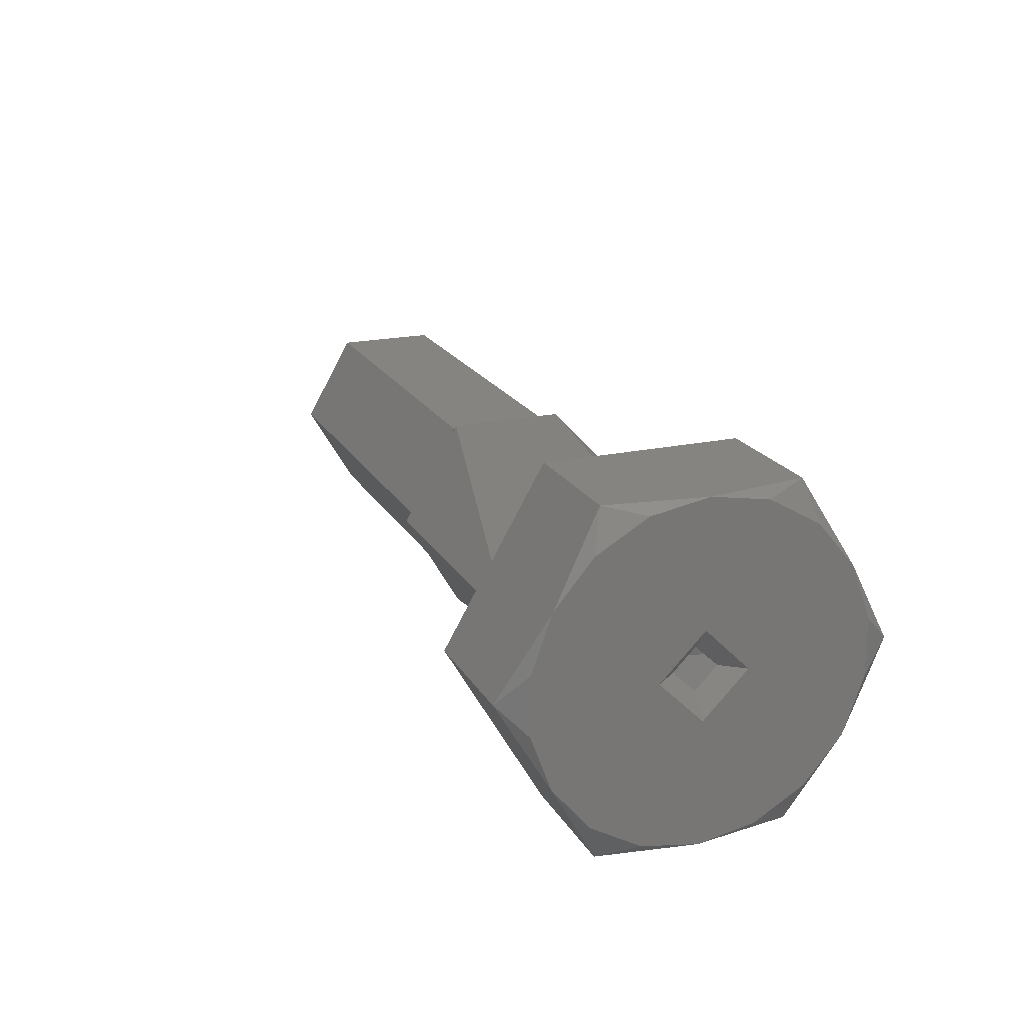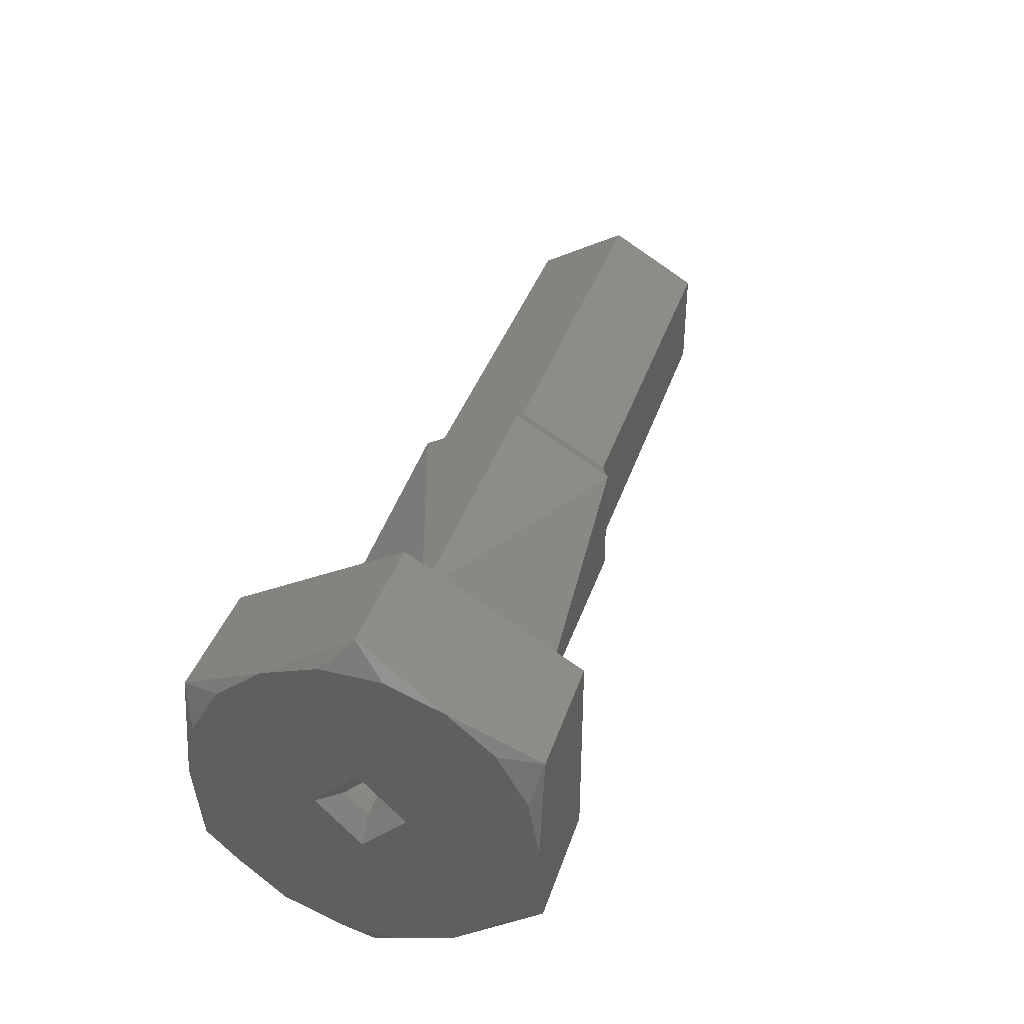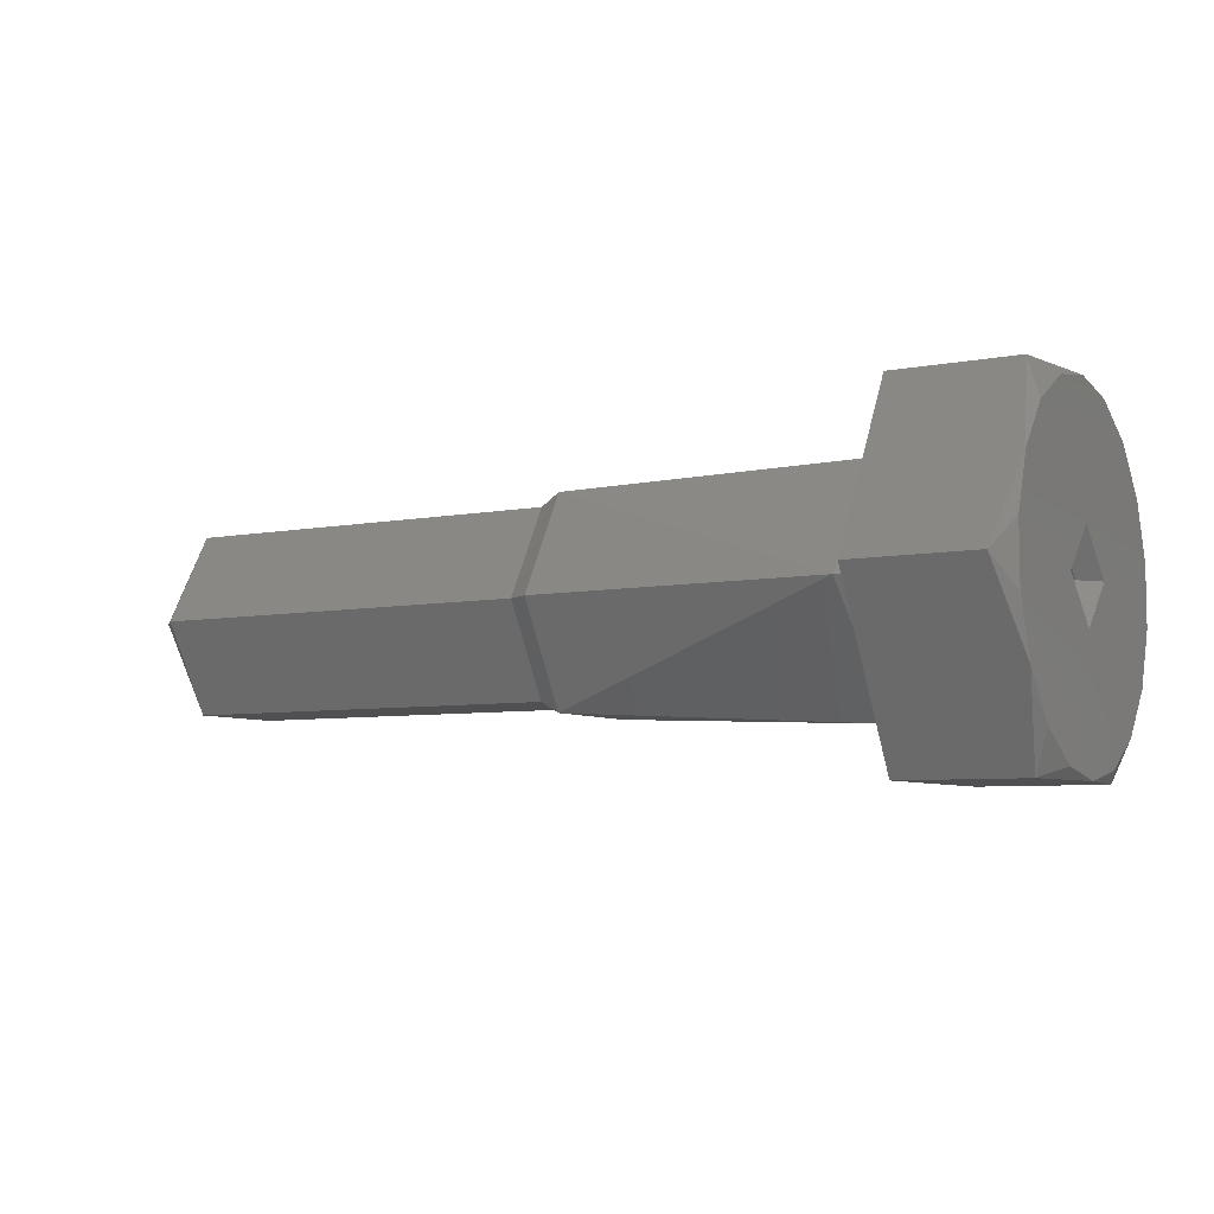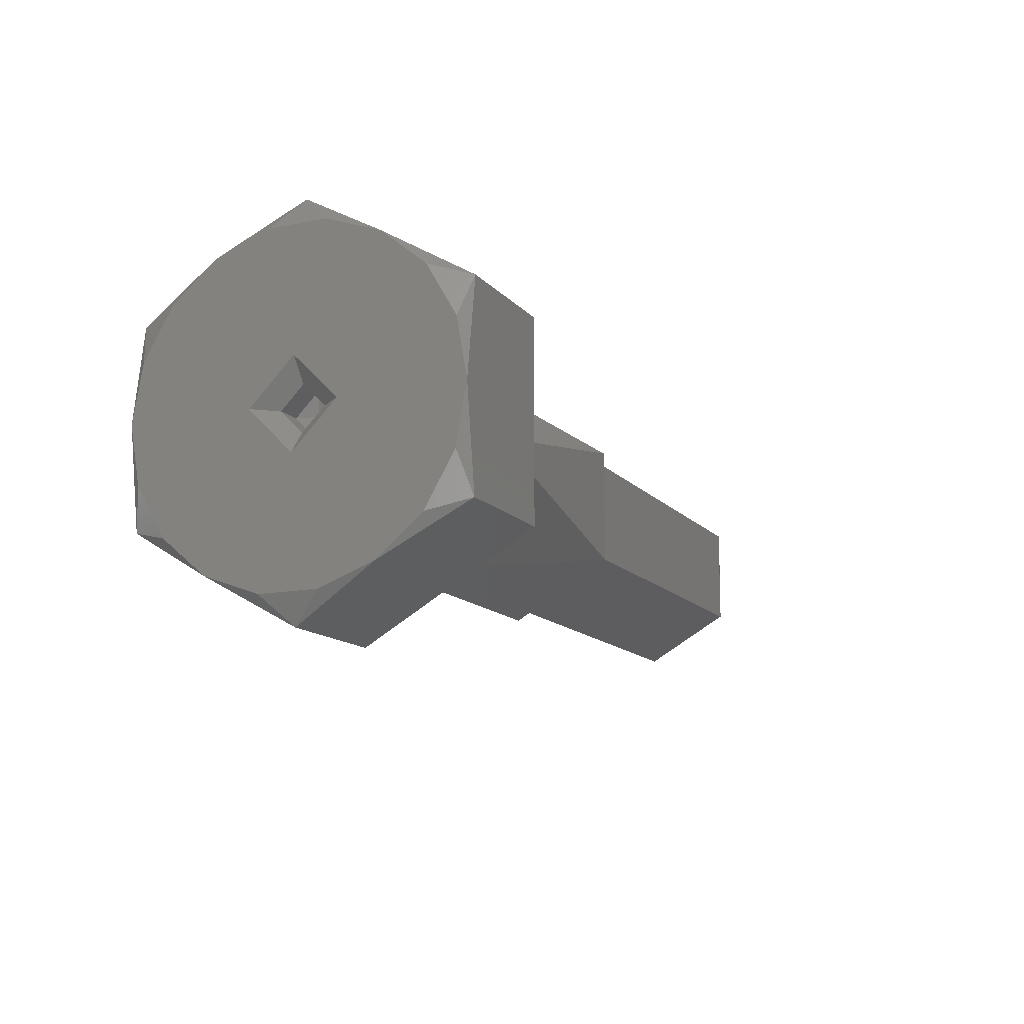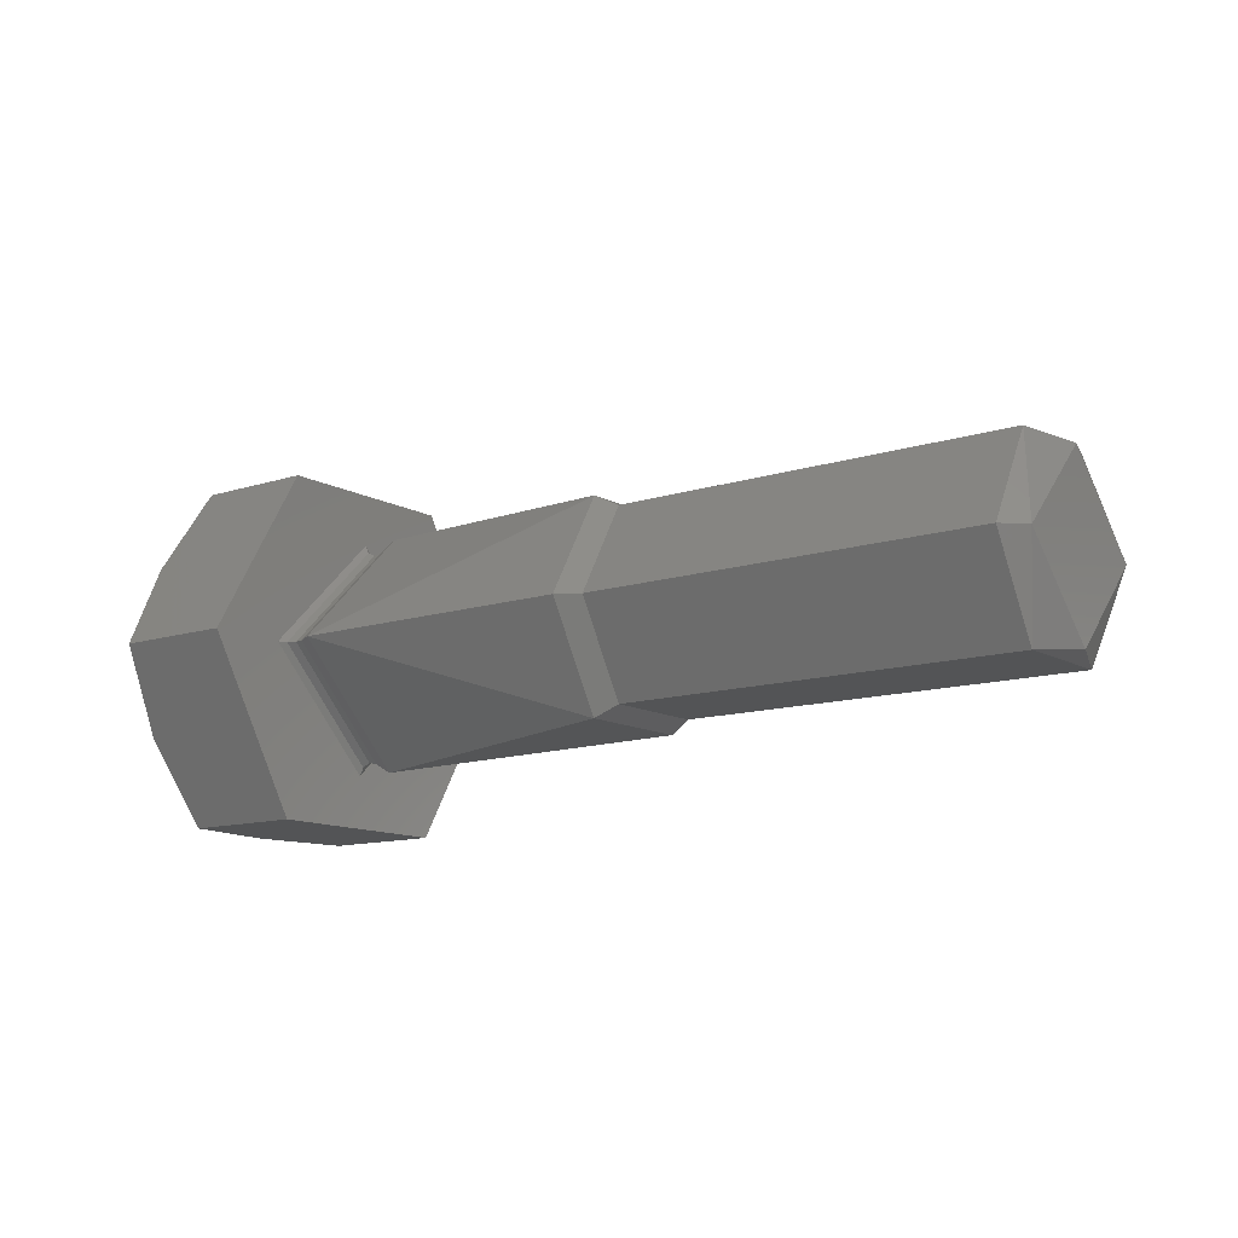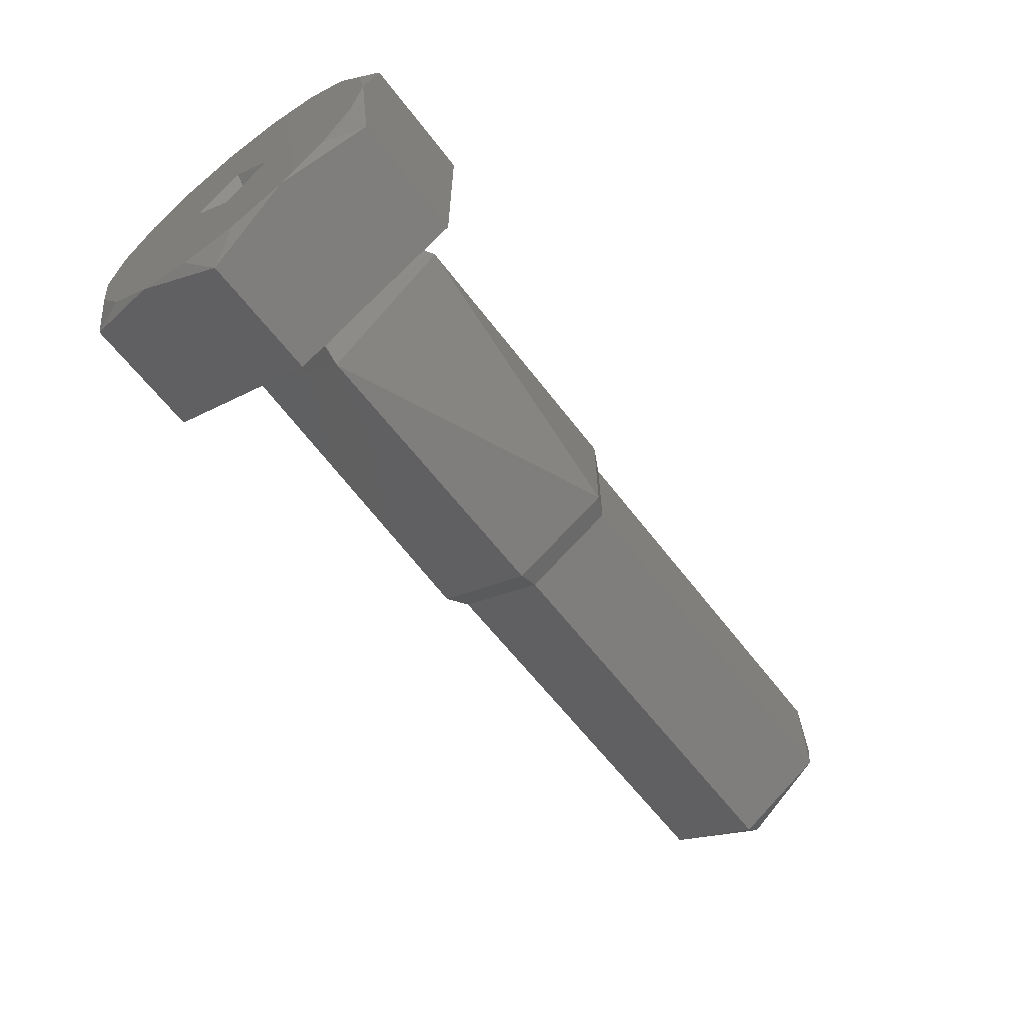
<metadata>
{"format":"stl","ext":"stl","renderer":"f3d","projection":"perspective","resolution":1024,"background":"white","views":[{"elev":20.0,"azim":68.2,"up":"+Y"},{"elev":38.1,"azim":107.4,"up":"+Z"},{"elev":-6.4,"azim":30.1,"up":"+Y"},{"elev":-13.1,"azim":114.6,"up":"+Z"},{"elev":-12.1,"azim":-142.7,"up":"+Y"},{"elev":-62.3,"azim":127.4,"up":"+Z"}]}
</metadata>
<code>
# stl→obj: 85 verts, 167 faces
v 0.1596 -0.2838 0.8687
v 0.1596 -0.2806 0.8719
v 0.1596 -0.2773 0.8687
v 0.1596 -0.2806 0.8655
v 0.1604 -0.2771 0.8667
v 0.1604 -0.2806 0.8647
v 0.1604 -0.2771 0.8707
v 0.1604 -0.2806 0.8727
v 0.1604 -0.284 0.8707
v 0.1604 -0.284 0.8667
v 0.1757 -0.2806 0.8727
v 0.1757 -0.2771 0.8707
v 0.1757 -0.2771 0.8667
v 0.1757 -0.2806 0.8647
v 0.1757 -0.284 0.8667
v 0.1757 -0.284 0.8707
v 0.1766 -0.2767 0.8664
v 0.1766 -0.2806 0.8642
v 0.1766 -0.2767 0.8709
v 0.1766 -0.2806 0.8732
v 0.1766 -0.2845 0.8709
v 0.1766 -0.2845 0.8664
v 0.1881 -0.2806 0.8732
v 0.1881 -0.2761 0.8687
v 0.1881 -0.2806 0.8642
v 0.1881 -0.2851 0.8687
v 0.1888 -0.2806 0.8728
v 0.1888 -0.2765 0.8687
v 0.1888 -0.2806 0.8646
v 0.1888 -0.2847 0.8687
v 0.1891 -0.2765 0.8687
v 0.1891 -0.2806 0.8727
v 0.1894 -0.2764 0.8687
v 0.1896 -0.2806 0.8732
v 0.1896 -0.2761 0.8687
v 0.1894 -0.2806 0.8729
v 0.1891 -0.2806 0.8647
v 0.1894 -0.2806 0.8645
v 0.1896 -0.2806 0.8642
v 0.1891 -0.2846 0.8687
v 0.1894 -0.2847 0.8687
v 0.1896 -0.2851 0.8687
v 0.1896 -0.2806 0.8762
v 0.1896 -0.2741 0.8724
v 0.1896 -0.2741 0.8649
v 0.1896 -0.2871 0.8724
v 0.1896 -0.2806 0.8612
v 0.1896 -0.2871 0.8649
v 0.1949 -0.2741 0.8687
v 0.1943 -0.2741 0.8649
v 0.1943 -0.2741 0.8724
v 0.1949 -0.2773 0.8631
v 0.1943 -0.2806 0.8612
v 0.1949 -0.2838 0.8631
v 0.1943 -0.2871 0.8649
v 0.1949 -0.2871 0.8687
v 0.1943 -0.2871 0.8724
v 0.1949 -0.2838 0.8743
v 0.1943 -0.2806 0.8762
v 0.1949 -0.2773 0.8743
v 0.1949 -0.2817 0.8751
v 0.1949 -0.2794 0.8751
v 0.1949 -0.2744 0.8665
v 0.1949 -0.2756 0.8645
v 0.1949 -0.2756 0.8729
v 0.1949 -0.2744 0.8709
v 0.1949 -0.2867 0.8709
v 0.1949 -0.2855 0.8729
v 0.1949 -0.2855 0.8645
v 0.1949 -0.2867 0.8665
v 0.1949 -0.2794 0.8623
v 0.1949 -0.2817 0.8623
v 0.1949 -0.2806 0.8704
v 0.1949 -0.2789 0.8687
v 0.1949 -0.2823 0.8687
v 0.1949 -0.2806 0.867
v 0.1942 -0.2806 0.8678
v 0.1942 -0.2797 0.8687
v 0.1942 -0.2806 0.8695
v 0.1942 -0.2814 0.8687
v 0.1932 -0.2806 0.8678
v 0.1932 -0.2797 0.8687
v 0.1932 -0.2806 0.8695
v 0.1932 -0.2814 0.8687
v 0.1931 -0.2806 0.8687
f 1 2 3
f 1 3 4
f 5 6 4
f 3 5 4
f 7 5 3
f 2 7 3
f 8 7 2
f 9 8 2
f 1 9 2
f 10 9 1
f 4 10 1
f 6 10 4
f 7 8 11
f 7 11 12
f 5 12 13
f 5 7 12
f 6 13 14
f 6 5 13
f 10 14 15
f 10 6 14
f 9 15 16
f 9 10 15
f 8 16 11
f 8 9 16
f 17 18 14
f 17 14 13
f 19 13 12
f 19 17 13
f 20 12 11
f 20 19 12
f 21 11 16
f 21 20 11
f 22 16 15
f 22 21 16
f 18 15 14
f 18 22 15
f 19 20 23
f 19 23 24
f 17 24 25
f 17 19 24
f 18 17 25
f 22 25 26
f 22 18 25
f 21 26 23
f 21 22 26
f 20 21 23
f 24 23 27
f 24 27 28
f 25 28 29
f 25 24 28
f 26 29 30
f 26 25 29
f 23 30 27
f 23 26 30
f 31 27 32
f 31 28 27
f 33 34 35
f 33 32 36
f 33 36 34
f 33 31 32
f 37 29 28
f 37 28 31
f 38 35 39
f 38 31 33
f 38 33 35
f 38 37 31
f 40 32 27
f 40 30 29
f 40 27 30
f 40 29 37
f 41 36 32
f 41 34 36
f 41 39 42
f 41 42 34
f 41 32 40
f 41 38 39
f 41 40 37
f 41 37 38
f 34 43 44
f 34 44 35
f 45 35 44
f 46 43 34
f 39 35 45
f 42 46 34
f 47 39 45
f 48 42 39
f 48 39 47
f 48 46 42
f 45 49 50
f 44 51 49
f 44 49 45
f 47 52 53
f 45 50 52
f 45 52 47
f 48 54 55
f 47 53 54
f 47 54 48
f 46 56 57
f 48 55 56
f 48 56 46
f 43 58 59
f 46 57 58
f 46 58 43
f 44 60 51
f 43 59 60
f 43 60 44
f 59 58 61
f 62 59 61
f 60 59 62
f 50 49 63
f 64 50 63
f 52 50 64
f 51 60 65
f 66 51 65
f 49 51 66
f 57 56 67
f 68 57 67
f 58 57 68
f 55 54 69
f 70 55 69
f 56 55 70
f 53 52 71
f 72 53 71
f 54 53 72
f 73 65 60
f 73 60 62
f 73 62 61
f 73 61 58
f 74 66 65
f 74 49 66
f 74 63 49
f 74 65 73
f 64 63 74
f 68 73 58
f 75 73 68
f 76 64 74
f 52 64 76
f 67 75 68
f 71 52 76
f 56 75 67
f 72 71 76
f 70 75 56
f 54 72 76
f 69 76 75
f 69 54 76
f 69 75 70
f 74 77 76
f 74 78 77
f 73 79 78
f 73 78 74
f 75 80 79
f 75 79 73
f 76 77 80
f 76 80 75
f 78 81 77
f 78 82 81
f 79 83 82
f 79 82 78
f 80 84 83
f 80 83 79
f 77 81 84
f 77 84 80
f 82 85 81
f 83 85 82
f 85 85 83
f 84 85 83
f 81 85 84

</code>
